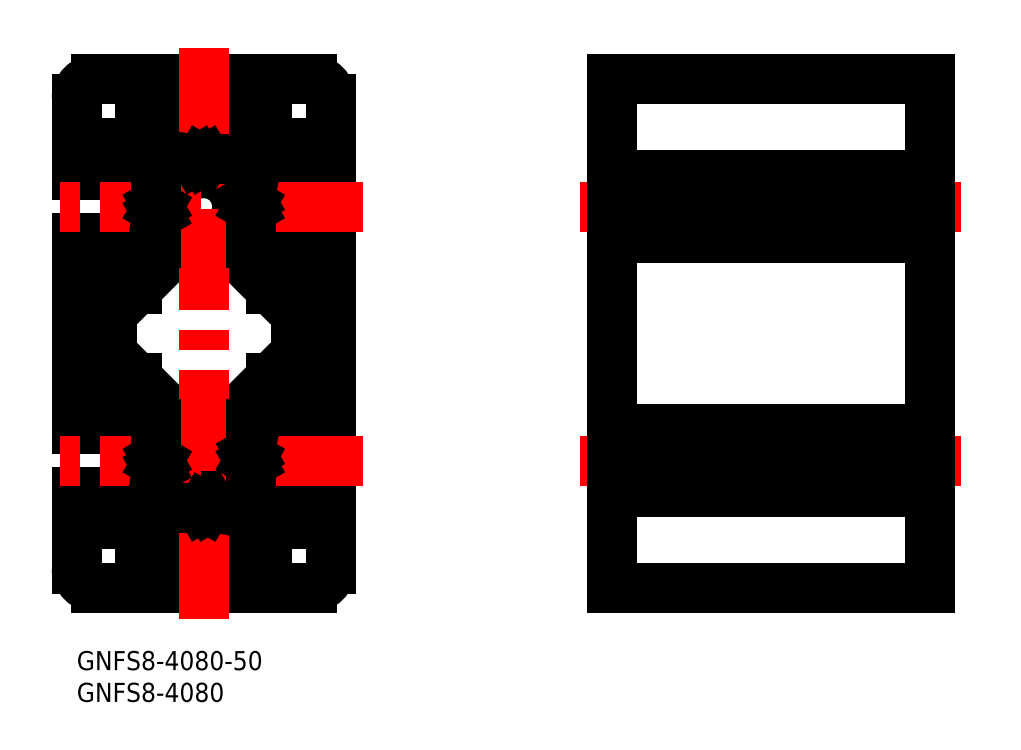
<metadata>
{"format":"dxf","ext":"dxf","renderer":"ezdxf+matplotlib","layout":"modelspace","background":"white","min_lineweight":24,"dpi":150}
</metadata>
<code>
0
SECTION
2
ENTITIES
0
INSERT
8
MSM_CONTINUOUS
2
*U3
10
0
20
0
30
0
0
INSERT
8
MSM_CONTINUOUS
2
*U4
10
0
20
0
30
0
0
LINE
8
MSM_CONTINUOUS
10
0
20
35
30
0
11
5.5
21
35
31
0
0
LINE
8
MSM_CONTINUOUS
10
0
20
65
30
0
11
0
21
35
31
0
0
LINE
8
MSM_CONTINUOUS
10
5.5
20
65
30
0
11
0
21
65
31
0
0
LINE
8
MSM_CONTINUOUS
10
5.5
20
60
30
0
11
5.5
21
65
31
0
0
LINE
8
MSM_CONTINUOUS
10
8.232
20
60
30
0
11
5.5
21
60
31
0
0
LINE
8
MSM_CONTINUOUS
10
12.5
20
64.27
30
0
11
8.232
21
60
31
0
0
LINE
8
MSM_CONTINUOUS
10
8.232
20
80
30
0
11
12.5
21
75.73
31
0
0
LINE
8
MSM_CONTINUOUS
10
5.5
20
80
30
0
11
8.232
21
80
31
0
0
LINE
8
MSM_CONTINUOUS
10
5.5
20
75
30
0
11
5.5
21
80
31
0
0
LINE
8
MSM_CONTINUOUS
10
0
20
75
30
0
11
5.5
21
75
31
0
0
LINE
8
MSM_CONTINUOUS
10
0
20
87
30
0
11
0
21
75
31
0
0
ARC
8
MSM_CONTINUOUS
10
3
20
87
30
0
40
3
50
90
51
180
0
LINE
8
MSM_CONTINUOUS
10
15
20
90
30
0
11
3
21
90
31
0
0
LINE
8
MSM_CONTINUOUS
10
15
20
84.5
30
0
11
15
21
90
31
0
0
LINE
8
MSM_CONTINUOUS
10
10
20
84.5
30
0
11
15
21
84.5
31
0
0
LINE
8
MSM_CONTINUOUS
10
10
20
81.77
30
0
11
10
21
84.5
31
0
0
LINE
8
MSM_CONTINUOUS
10
14.27
20
77.5
30
0
11
10
21
81.77
31
0
0
LINE
8
MSM_CONTINUOUS
10
30
20
81.77
30
0
11
25.73
21
77.5
31
0
0
LINE
8
MSM_CONTINUOUS
10
30
20
84.5
30
0
11
30
21
81.77
31
0
0
LINE
8
MSM_CONTINUOUS
10
25
20
84.5
30
0
11
30
21
84.5
31
0
0
LINE
8
MSM_CONTINUOUS
10
25
20
90
30
0
11
25
21
84.5
31
0
0
LINE
8
MSM_CONTINUOUS
10
37
20
90
30
0
11
25
21
90
31
0
0
ARC
8
MSM_CONTINUOUS
10
37
20
87
30
0
40
3
50
0
51
90
0
LINE
8
MSM_CONTINUOUS
10
40
20
75
30
0
11
40
21
87
31
0
0
LINE
8
MSM_CONTINUOUS
10
34.5
20
75
30
0
11
40
21
75
31
0
0
LINE
8
MSM_CONTINUOUS
10
34.5
20
80
30
0
11
34.5
21
75
31
0
0
LINE
8
MSM_CONTINUOUS
10
31.77
20
80
30
0
11
34.5
21
80
31
0
0
LINE
8
MSM_CONTINUOUS
10
27.5
20
75.73
30
0
11
31.77
21
80
31
0
0
LINE
8
MSM_CONTINUOUS
10
31.77
20
60
30
0
11
27.5
21
64.27
31
0
0
LINE
8
MSM_CONTINUOUS
10
34.5
20
60
30
0
11
31.77
21
60
31
0
0
LINE
8
MSM_CONTINUOUS
10
34.5
20
65
30
0
11
34.5
21
60
31
0
0
LINE
8
MSM_CONTINUOUS
10
40
20
65
30
0
11
34.5
21
65
31
0
0
LINE
8
MSM_CONTINUOUS
10
40
20
35
30
0
11
40
21
65
31
0
0
LINE
8
MSM_CONTINUOUS
10
34.5
20
35
30
0
11
40
21
35
31
0
0
LINE
8
MSM_CONTINUOUS
10
34.5
20
40
30
0
11
34.5
21
35
31
0
0
LINE
8
MSM_CONTINUOUS
10
31.77
20
40
30
0
11
34.5
21
40
31
0
0
LINE
8
MSM_CONTINUOUS
10
27.5
20
35.73
30
0
11
31.77
21
40
31
0
0
LINE
8
MSM_CONTINUOUS
10
31.77
20
20
30
0
11
27.5
21
24.27
31
0
0
LINE
8
MSM_CONTINUOUS
10
34.5
20
20
30
0
11
31.77
21
20
31
0
0
LINE
8
MSM_CONTINUOUS
10
34.5
20
25
30
0
11
34.5
21
20
31
0
0
LINE
8
MSM_CONTINUOUS
10
40
20
25
30
0
11
34.5
21
25
31
0
0
LINE
8
MSM_CONTINUOUS
10
40
20
13
30
0
11
40
21
25
31
0
0
ARC
8
MSM_CONTINUOUS
10
37
20
13
30
0
40
3
50
270
51
0
0
LINE
8
MSM_CONTINUOUS
10
25
20
10
30
0
11
37
21
10
31
0
0
LINE
8
MSM_CONTINUOUS
10
25
20
15.5
30
0
11
25
21
10
31
0
0
LINE
8
MSM_CONTINUOUS
10
30
20
15.5
30
0
11
25
21
15.5
31
0
0
LINE
8
MSM_CONTINUOUS
10
30
20
18.23
30
0
11
30
21
15.5
31
0
0
LINE
8
MSM_CONTINUOUS
10
25.73
20
22.5
30
0
11
30
21
18.23
31
0
0
LINE
8
MSM_CONTINUOUS
10
10
20
18.23
30
0
11
14.27
21
22.5
31
0
0
LINE
8
MSM_CONTINUOUS
10
10
20
15.5
30
0
11
10
21
18.23
31
0
0
LINE
8
MSM_CONTINUOUS
10
15
20
15.5
30
0
11
10
21
15.5
31
0
0
LINE
8
MSM_CONTINUOUS
10
15
20
10
30
0
11
15
21
15.5
31
0
0
LINE
8
MSM_CONTINUOUS
10
3
20
10
30
0
11
15
21
10
31
0
0
ARC
8
MSM_CONTINUOUS
10
3
20
13
30
0
40
3
50
180
51
270
0
LINE
8
MSM_CONTINUOUS
10
0
20
25
30
0
11
0
21
13
31
0
0
LINE
8
MSM_CONTINUOUS
10
5.5
20
25
30
0
11
0
21
25
31
0
0
LINE
8
MSM_CONTINUOUS
10
5.5
20
20
30
0
11
5.5
21
25
31
0
0
LINE
8
MSM_CONTINUOUS
10
8.232
20
20
30
0
11
5.5
21
20
31
0
0
LINE
8
MSM_CONTINUOUS
10
12.5
20
24.27
30
0
11
8.232
21
20
31
0
0
LINE
8
MSM_CONTINUOUS
10
8.232
20
40
30
0
11
12.5
21
35.73
31
0
0
LINE
8
MSM_CONTINUOUS
10
5.5
20
40
30
0
11
8.232
21
40
31
0
0
LINE
8
MSM_CONTINUOUS
10
5.5
20
35
30
0
11
5.5
21
40
31
0
0
LINE
8
MSM_CONTINUOUS
10
9.475
20
43
30
0
11
5.5
21
43
31
0
0
LINE
8
MSM_CONTINUOUS
10
5.5
20
43
30
0
11
5.5
21
57
31
0
0
LINE
8
MSM_CONTINUOUS
10
5.5
20
57
30
0
11
9.475
21
57
31
0
0
LINE
8
MSM_CONTINUOUS
10
9.475
20
57
30
0
11
16.11
21
63.64
31
0
0
ARC
8
MSM_CONTINUOUS
10
14.7
20
65.05
30
0
40
2
50
315
51
43.02
0
ARC
8
MSM_CONTINUOUS
10
20
20
70
30
0
40
5.25
50
317
51
223
0
ARC
8
MSM_CONTINUOUS
10
25.3
20
65.05
30
0
40
2
50
137
51
225
0
LINE
8
MSM_CONTINUOUS
10
23.89
20
63.64
30
0
11
30.53
21
57
31
0
0
LINE
8
MSM_CONTINUOUS
10
30.53
20
57
30
0
11
34.5
21
57
31
0
0
LINE
8
MSM_CONTINUOUS
10
34.5
20
57
30
0
11
34.5
21
43
31
0
0
LINE
8
MSM_CONTINUOUS
10
34.5
20
43
30
0
11
30.53
21
43
31
0
0
LINE
8
MSM_CONTINUOUS
10
30.53
20
43
30
0
11
23.89
21
36.36
31
0
0
ARC
8
MSM_CONTINUOUS
10
25.3
20
34.95
30
0
40
2
50
135
51
223
0
ARC
8
MSM_CONTINUOUS
10
20
20
30
30
0
40
5.25
50
137
51
43.02
0
ARC
8
MSM_CONTINUOUS
10
14.7
20
34.95
30
0
40
2
50
317
51
45
0
LINE
8
MSM_CONTINUOUS
10
16.11
20
36.36
30
0
11
9.475
21
43
31
0
0
LINE
8
MSM_CENTER
10
20
20
95
30
0
11
20
21
5
31
0
0
LINE
8
MSM_CENTER
10
45
20
70
30
0
11
-5
21
70
31
0
0
LINE
8
MSM_CENTER
10
45
20
30
30
0
11
-5
21
30
31
0
0
LINE
8
MSM_CONTINUOUS
10
134.3
20
90
30
0
11
84.28
21
90
31
0
0
LINE
8
MSM_CONTINUOUS
10
134.3
20
10
30
0
11
84.28
21
10
31
0
0
LINE
8
MSM_CONTINUOUS
10
84.28
20
90
30
0
11
84.28
21
10
31
0
0
LINE
8
MSM_CONTINUOUS
10
134.3
20
90
30
0
11
134.3
21
10
31
0
0
LINE
8
MSM_CENTER
10
79.28
20
70
30
0
11
139.3
21
70
31
0
0
LINE
8
MSM_CENTER
10
79.28
20
30
30
0
11
139.3
21
30
31
0
0
LINE
8
MSM_CONTINUOUS
10
134.3
20
75
30
0
11
84.28
21
75
31
0
0
LINE
8
MSM_CONTINUOUS
10
134.3
20
72.5
30
0
11
84.28
21
72.5
31
0
0
LINE
8
MSM_CONTINUOUS
10
134.3
20
71.02
30
0
11
84.28
21
71.02
31
0
0
LINE
8
MSM_CONTINUOUS
10
134.3
20
70
30
0
11
84.28
21
70
31
0
0
LINE
8
MSM_CONTINUOUS
10
134.3
20
65
30
0
11
84.28
21
65
31
0
0
LINE
8
MSM_CONTINUOUS
10
134.3
20
35
30
0
11
84.28
21
35
31
0
0
LINE
8
MSM_CONTINUOUS
10
134.3
20
32.5
30
0
11
84.28
21
32.5
31
0
0
LINE
8
MSM_CONTINUOUS
10
134.3
20
31.02
30
0
11
84.28
21
31.02
31
0
0
LINE
8
MSM_CONTINUOUS
10
134.3
20
30
30
0
11
84.28
21
30
31
0
0
LINE
8
MSM_CONTINUOUS
10
134.3
20
25
30
0
11
84.28
21
25
31
0
0
LINE
8
MSM_CONTINUOUS
10
12.5
20
67.5
30
0
11
12.5
21
64.27
31
0
0
LINE
8
MSM_CONTINUOUS
10
12.5
20
75.73
30
0
11
12.5
21
70.65
31
0
0
LINE
8
MSM_CONTINUOUS
10
12.75
20
68.78
30
0
11
12.5
21
67.5
31
0
0
LINE
8
MSM_CONTINUOUS
10
12.57
20
69.1
30
0
11
12.75
21
68.78
31
0
0
ARC
8
MSM_CONTINUOUS
10
13
20
69.35
30
0
40
0.5
50
150
51
210
0
LINE
8
MSM_CONTINUOUS
10
12.8
20
70
30
0
11
12.57
21
69.6
31
0
0
LINE
8
MSM_CONTINUOUS
10
12.57
20
70.4
30
0
11
12.8
21
70
31
0
0
ARC
8
MSM_CONTINUOUS
10
13
20
70.65
30
0
40
0.5
50
180
51
210
0
LINE
8
MSM_CONTINUOUS
10
27.5
20
72.5
30
0
11
27.5
21
75.73
31
0
0
LINE
8
MSM_CONTINUOUS
10
27.5
20
64.27
30
0
11
27.5
21
69.35
31
0
0
LINE
8
MSM_CONTINUOUS
10
27.25
20
71.22
30
0
11
27.5
21
72.5
31
0
0
LINE
8
MSM_CONTINUOUS
10
27.43
20
70.9
30
0
11
27.25
21
71.22
31
0
0
ARC
8
MSM_CONTINUOUS
10
27
20
70.65
30
0
40
0.5
50
330
51
30
0
LINE
8
MSM_CONTINUOUS
10
27.2
20
70
30
0
11
27.43
21
70.4
31
0
0
LINE
8
MSM_CONTINUOUS
10
27.43
20
69.6
30
0
11
27.2
21
70
31
0
0
ARC
8
MSM_CONTINUOUS
10
27
20
69.35
30
0
40
0.5
50
0
51
30
0
LINE
8
MSM_CONTINUOUS
10
17.5
20
77.5
30
0
11
14.27
21
77.5
31
0
0
LINE
8
MSM_CONTINUOUS
10
25.73
20
77.5
30
0
11
20.65
21
77.5
31
0
0
LINE
8
MSM_CONTINUOUS
10
18.78
20
77.25
30
0
11
17.5
21
77.5
31
0
0
LINE
8
MSM_CONTINUOUS
10
19.1
20
77.43
30
0
11
18.78
21
77.25
31
0
0
ARC
8
MSM_CONTINUOUS
10
19.35
20
77
30
0
40
0.5
50
60
51
120
0
LINE
8
MSM_CONTINUOUS
10
20
20
77.2
30
0
11
19.6
21
77.43
31
0
0
LINE
8
MSM_CONTINUOUS
10
20.4
20
77.43
30
0
11
20
21
77.2
31
0
0
ARC
8
MSM_CONTINUOUS
10
20.65
20
77
30
0
40
0.5
50
90
51
120
0
LINE
8
MSM_CONTINUOUS
10
22.5
20
22.5
30
0
11
25.73
21
22.5
31
0
0
LINE
8
MSM_CONTINUOUS
10
14.27
20
22.5
30
0
11
19.35
21
22.5
31
0
0
LINE
8
MSM_CONTINUOUS
10
21.22
20
22.75
30
0
11
22.5
21
22.5
31
0
0
LINE
8
MSM_CONTINUOUS
10
20.9
20
22.57
30
0
11
21.22
21
22.75
31
0
0
ARC
8
MSM_CONTINUOUS
10
20.65
20
23
30
0
40
0.5
50
240
51
300
0
LINE
8
MSM_CONTINUOUS
10
20
20
22.8
30
0
11
20.4
21
22.57
31
0
0
LINE
8
MSM_CONTINUOUS
10
19.6
20
22.57
30
0
11
20
21
22.8
31
0
0
ARC
8
MSM_CONTINUOUS
10
19.35
20
23
30
0
40
0.5
50
270
51
300
0
LINE
8
MSM_CONTINUOUS
10
27.5
20
32.5
30
0
11
27.5
21
35.73
31
0
0
LINE
8
MSM_CONTINUOUS
10
27.5
20
24.27
30
0
11
27.5
21
29.35
31
0
0
LINE
8
MSM_CONTINUOUS
10
27.25
20
31.22
30
0
11
27.5
21
32.5
31
0
0
LINE
8
MSM_CONTINUOUS
10
27.43
20
30.9
30
0
11
27.25
21
31.22
31
0
0
ARC
8
MSM_CONTINUOUS
10
27
20
30.65
30
0
40
0.5
50
330
51
30
0
LINE
8
MSM_CONTINUOUS
10
27.2
20
30
30
0
11
27.43
21
30.4
31
0
0
LINE
8
MSM_CONTINUOUS
10
27.43
20
29.6
30
0
11
27.2
21
30
31
0
0
ARC
8
MSM_CONTINUOUS
10
27
20
29.35
30
0
40
0.5
50
0
51
30
0
LINE
8
MSM_CONTINUOUS
10
12.5
20
27.5
30
0
11
12.5
21
24.27
31
0
0
LINE
8
MSM_CONTINUOUS
10
12.5
20
35.73
30
0
11
12.5
21
30.65
31
0
0
LINE
8
MSM_CONTINUOUS
10
12.75
20
28.78
30
0
11
12.5
21
27.5
31
0
0
LINE
8
MSM_CONTINUOUS
10
12.57
20
29.1
30
0
11
12.75
21
28.78
31
0
0
ARC
8
MSM_CONTINUOUS
10
13
20
29.35
30
0
40
0.5
50
150
51
210
0
LINE
8
MSM_CONTINUOUS
10
12.8
20
30
30
0
11
12.57
21
29.6
31
0
0
LINE
8
MSM_CONTINUOUS
10
12.57
20
30.4
30
0
11
12.8
21
30
31
0
0
ARC
8
MSM_CONTINUOUS
10
13
20
30.65
30
0
40
0.5
50
180
51
210
0
ENDSEC
0
EOF

</code>
